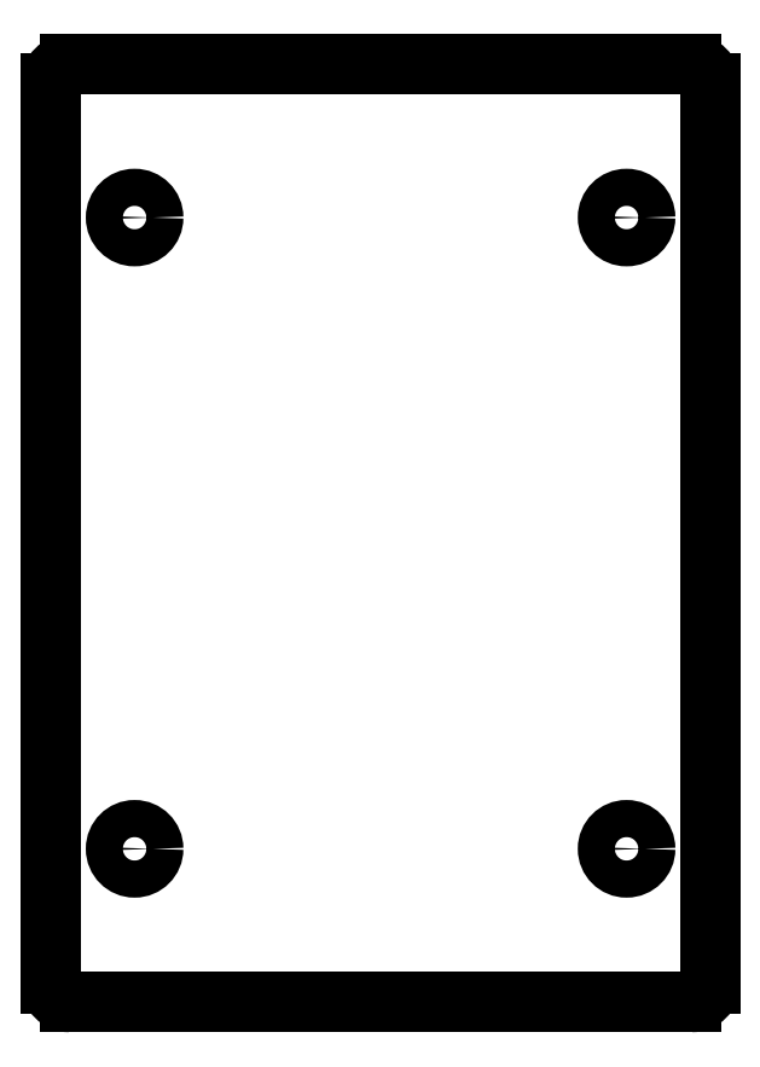
<metadata>
{"format":"dxf","ext":"dxf","renderer":"ezdxf+matplotlib","layout":"modelspace","background":"white","min_lineweight":24,"dpi":150}
</metadata>
<code>
0
SECTION
2
ENTITIES
0
LINE
8
0
10
190.2
20
-154
11
223.8
21
-154
0
LINE
8
0
10
224.8
20
-153
11
224.8
21
-104.5
0
LINE
8
0
10
223.8
20
-103.5
11
190.2
21
-103.5
0
LINE
8
0
10
189.2
20
-104.5
11
189.2
21
-153
0
ARC
8
0
10
223.8
20
-153
40
1
50
270
51
0
0
ARC
8
0
10
223.8
20
-104.5
40
1
50
0
51
90
0
ARC
8
0
10
190.2
20
-104.5
40
1
50
90
51
180
0
ARC
8
0
10
190.2
20
-153
40
1
50
180
51
270
0
CIRCLE
8
0
10
193.8
20
-145.8
40
1
0
CIRCLE
8
0
10
193.8
20
-111.8
40
1
0
CIRCLE
8
0
10
220.2
20
-145.8
40
1
0
CIRCLE
8
0
10
220.2
20
-111.8
40
1
0
ENDSEC
0
EOF

</code>
